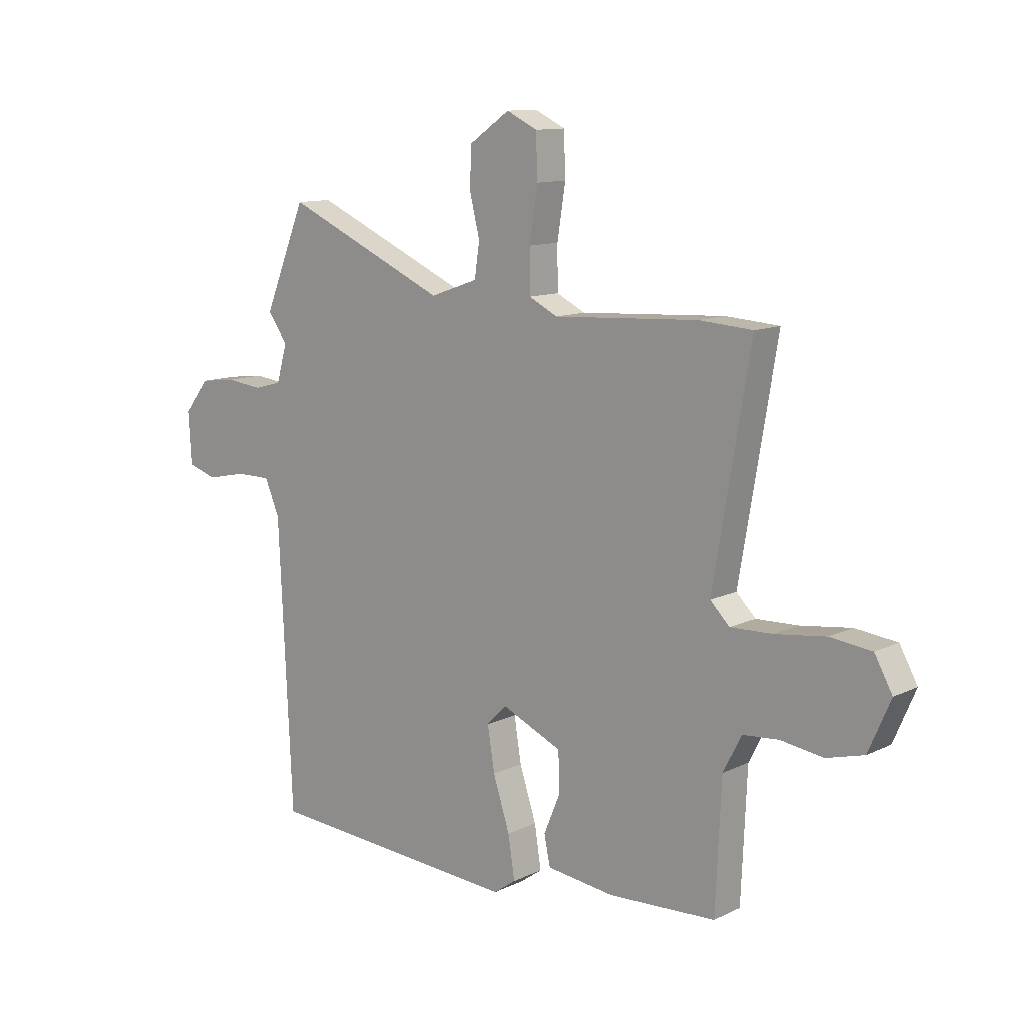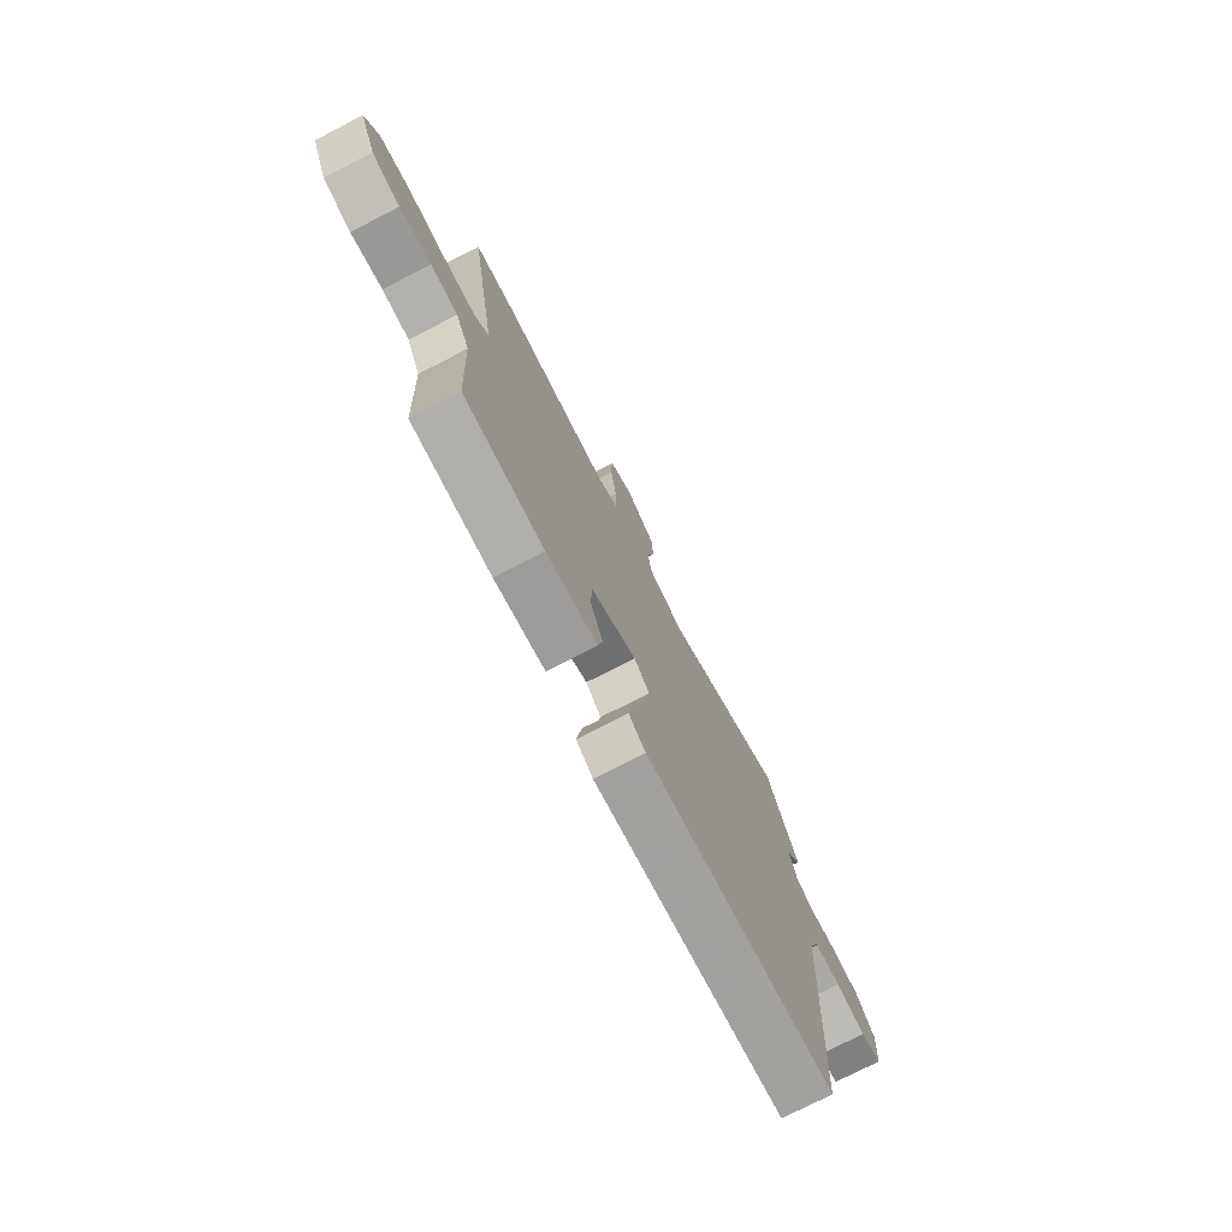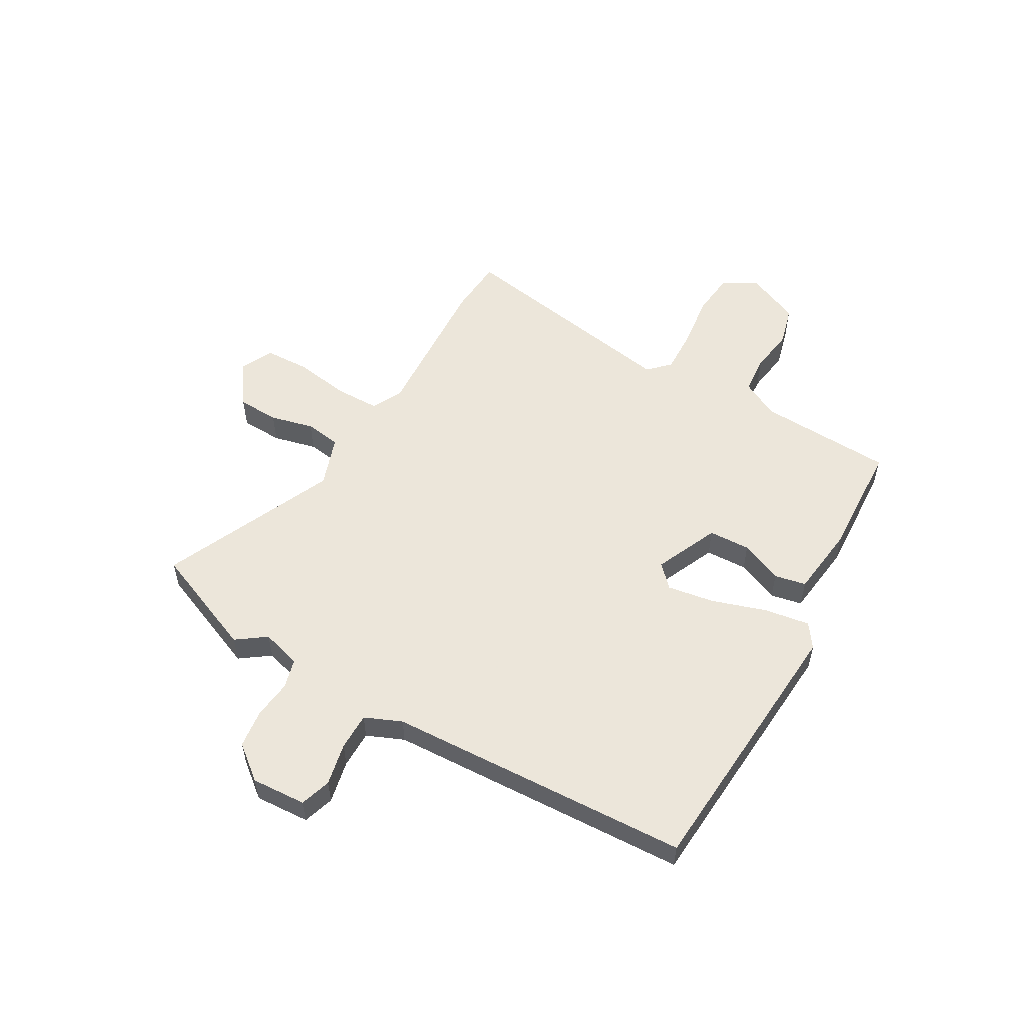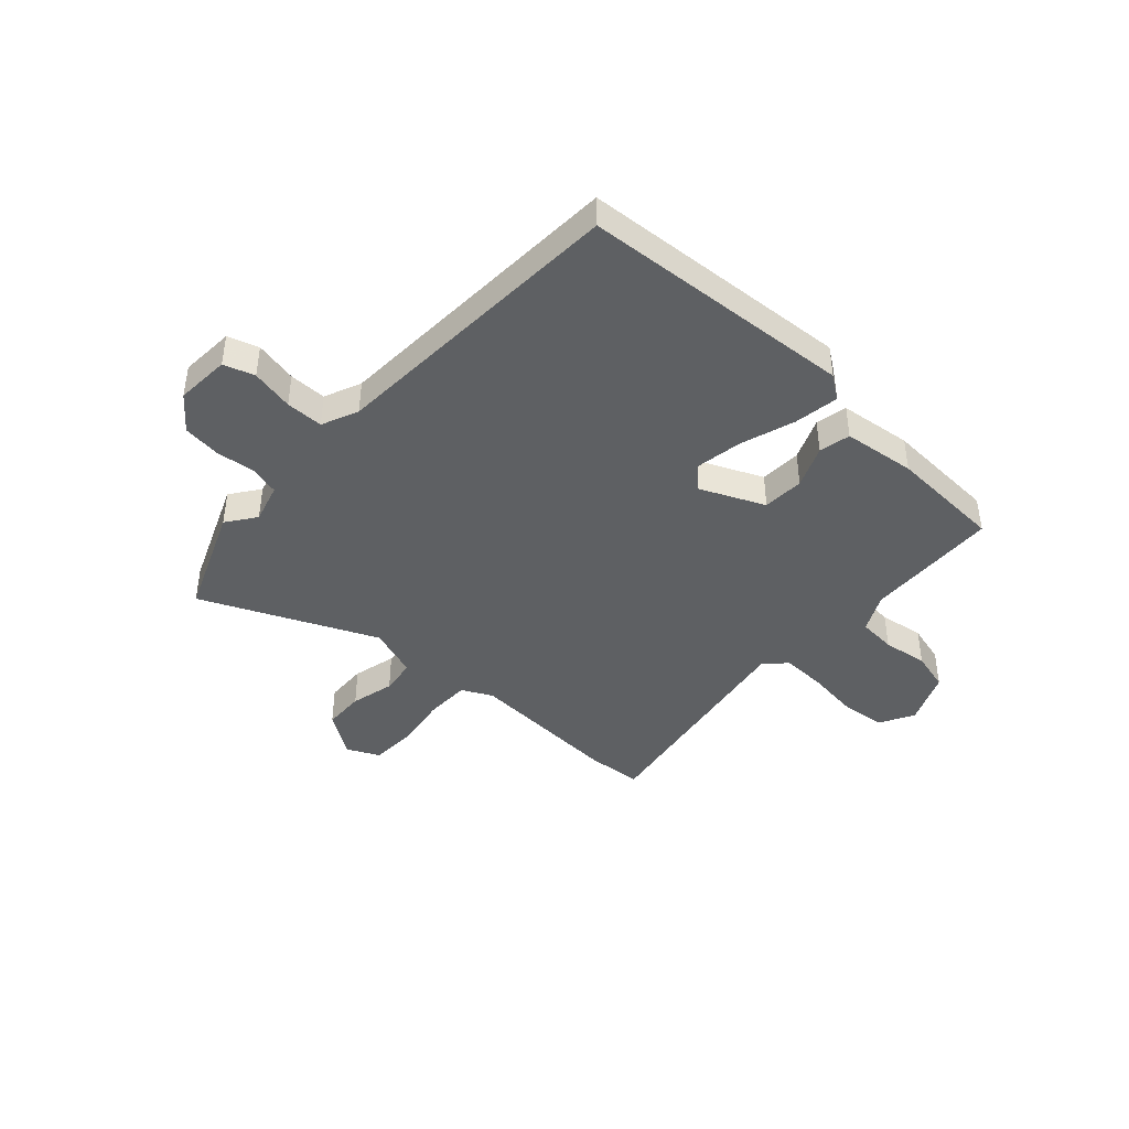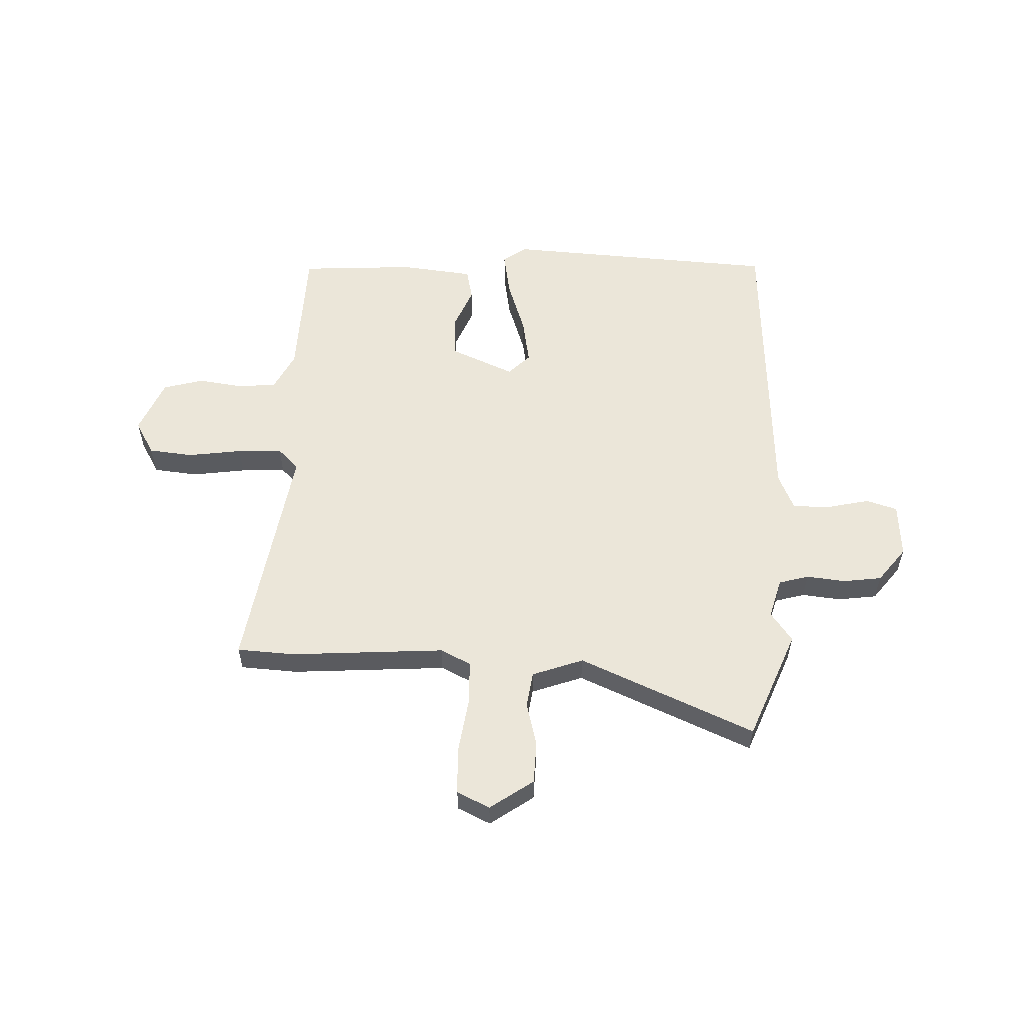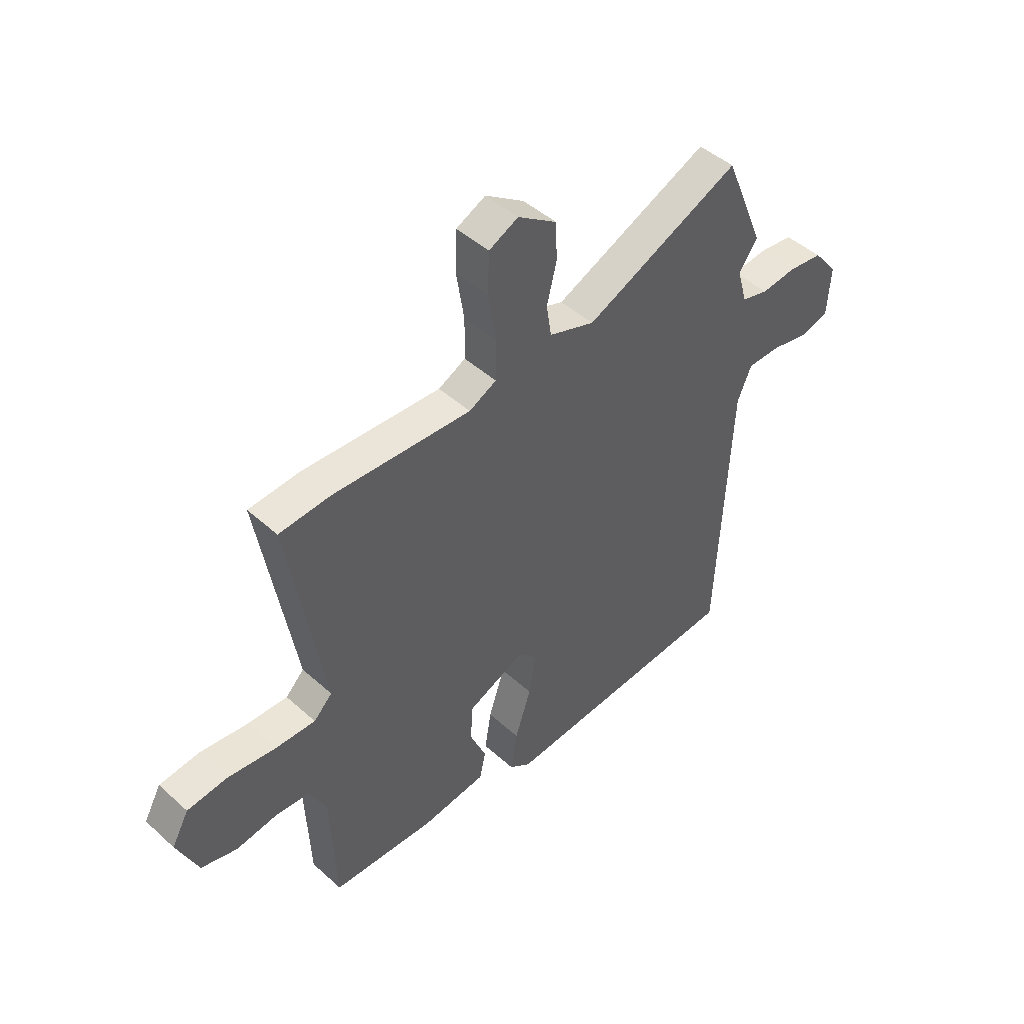
<metadata>
{"format":"obj","ext":"obj","renderer":"f3d","projection":"perspective","resolution":1024,"background":"white","views":[{"elev":11.6,"azim":-138.9,"up":"+Z"},{"elev":-75.4,"azim":-62.8,"up":"+Z"},{"elev":54.6,"azim":120.0,"up":"+Y"},{"elev":-42.6,"azim":137.6,"up":"+Y"},{"elev":56.7,"azim":1.7,"up":"+Y"},{"elev":46.3,"azim":-44.3,"up":"+Z"}]}
</metadata>
<code>
v -0.541 0.07 0.497
v -0.436 0.07 0.504
v -0.151 0.07 0.487
v -0.095 0.07 0.515
v -0.094 0.07 0.598
v -0.11 0.07 0.7
v -0.107 0.07 0.784
v -0.047 0.07 0.813
v 0.033 0.07 0.758
v 0.036 0.07 0.681
v 0.016 0.07 0.6
v 0.026 0.07 0.534
v 0.12 0.07 0.501
v 0.441 0.07 0.643
v 0.524 0.07 0.442
v 0.485 0.07 0.388
v 0.506 0.07 0.315
v 0.561 0.07 0.3
v 0.633 0.07 0.308
v 0.704 0.07 0.299
v 0.754 0.07 0.236
v 0.748 0.07 0.135
v 0.691 0.07 0.117
v 0.612 0.07 0.134
v 0.543 0.07 0.134
v 0.514 0.07 0.066
v 0.488 0.07 -0.495
v -0.017 0.07 -0.529
v -0.061 0.07 -0.498
v -0.048 0.07 -0.415
v -0.015 0.07 -0.314
v -0.001 0.07 -0.228
v -0.041 0.07 -0.189
v -0.159 0.07 -0.241
v -0.162 0.07 -0.318
v -0.129 0.07 -0.396
v -0.141 0.07 -0.454
v -0.275 0.07 -0.47
v -0.487 0.07 -0.459
v -0.498 0.07 -0.21
v -0.534 0.07 -0.14
v -0.605 0.07 -0.134
v -0.688 0.07 -0.146
v -0.762 0.07 -0.126
v -0.805 0.07 -0.027
v -0.77 0.07 0.036
v -0.688 0.07 0.045
v -0.589 0.07 0.032
v -0.506 0.07 0.029
v -0.468 0.07 0.067
v -0.541 0 0.497
v -0.436 0 0.504
v -0.151 0 0.487
v -0.095 0 0.515
v -0.094 0 0.598
v -0.11 0 0.7
v -0.107 0 0.784
v -0.047 0 0.813
v 0.033 0 0.758
v 0.036 0 0.681
v 0.016 0 0.6
v 0.026 0 0.534
v 0.12 0 0.501
v 0.441 0 0.643
v 0.524 0 0.442
v 0.485 0 0.388
v 0.506 0 0.315
v 0.561 0 0.3
v 0.633 0 0.308
v 0.704 0 0.299
v 0.754 0 0.236
v 0.748 0 0.135
v 0.691 0 0.117
v 0.612 0 0.134
v 0.543 0 0.134
v 0.514 0 0.066
v 0.488 0 -0.495
v -0.017 0 -0.529
v -0.061 0 -0.498
v -0.048 0 -0.415
v -0.015 0 -0.314
v -0.001 0 -0.228
v -0.041 0 -0.189
v -0.159 0 -0.241
v -0.162 0 -0.318
v -0.129 0 -0.396
v -0.141 0 -0.454
v -0.275 0 -0.47
v -0.487 0 -0.459
v -0.498 0 -0.21
v -0.534 0 -0.14
v -0.605 0 -0.134
v -0.688 0 -0.146
v -0.762 0 -0.126
v -0.805 0 -0.027
v -0.77 0 0.036
v -0.688 0 0.045
v -0.589 0 0.032
v -0.506 0 0.029
v -0.468 0 0.067
f 45 46 47 48
f 45 48 49
f 42 43 44 45
f 41 42 45 49
f 40 41 49 50
f 38 39 40 50
f 35 36 37 38
f 34 35 38 50
f 28 29 30 31
f 26 27 28 31
f 25 26 31 32
f 21 22 23 24
f 21 24 25
f 18 19 20 21
f 17 18 21 25
f 16 17 25 32
f 13 14 15 16
f 8 9 10 11
f 8 11 12
f 5 6 7 8
f 4 5 8 12
f 3 4 12 13
f 1 2 3
f 33 34 50 1
f 3 13 16 32
f 1 3 32 33
f 98 97 96 95
f 99 98 95
f 95 94 93 92
f 99 95 92 91
f 100 99 91 90
f 100 90 89 88
f 88 87 86 85
f 100 88 85 84
f 81 80 79 78
f 81 78 77 76
f 82 81 76 75
f 74 73 72 71
f 75 74 71
f 71 70 69 68
f 75 71 68 67
f 82 75 67 66
f 66 65 64 63
f 61 60 59 58
f 62 61 58
f 58 57 56 55
f 62 58 55 54
f 63 62 54 53
f 53 52 51
f 51 100 84 83
f 82 66 63 53
f 83 82 53 51
f 1 51 52 2
f 2 52 53 3
f 3 53 54 4
f 4 54 55 5
f 5 55 56 6
f 6 56 57 7
f 7 57 58 8
f 8 58 59 9
f 9 59 60 10
f 10 60 61 11
f 11 61 62 12
f 12 62 63 13
f 13 63 64 14
f 14 64 65 15
f 15 65 66 16
f 16 66 67 17
f 17 67 68 18
f 18 68 69 19
f 19 69 70 20
f 20 70 71 21
f 21 71 72 22
f 22 72 73 23
f 23 73 74 24
f 24 74 75 25
f 25 75 76 26
f 26 76 77 27
f 27 77 78 28
f 28 78 79 29
f 29 79 80 30
f 30 80 81 31
f 31 81 82 32
f 32 82 83 33
f 33 83 84 34
f 34 84 85 35
f 35 85 86 36
f 36 86 87 37
f 37 87 88 38
f 38 88 89 39
f 39 89 90 40
f 40 90 91 41
f 41 91 92 42
f 42 92 93 43
f 43 93 94 44
f 44 94 95 45
f 45 95 96 46
f 46 96 97 47
f 47 97 98 48
f 48 98 99 49
f 49 99 100 50
f 50 100 51 1

</code>
